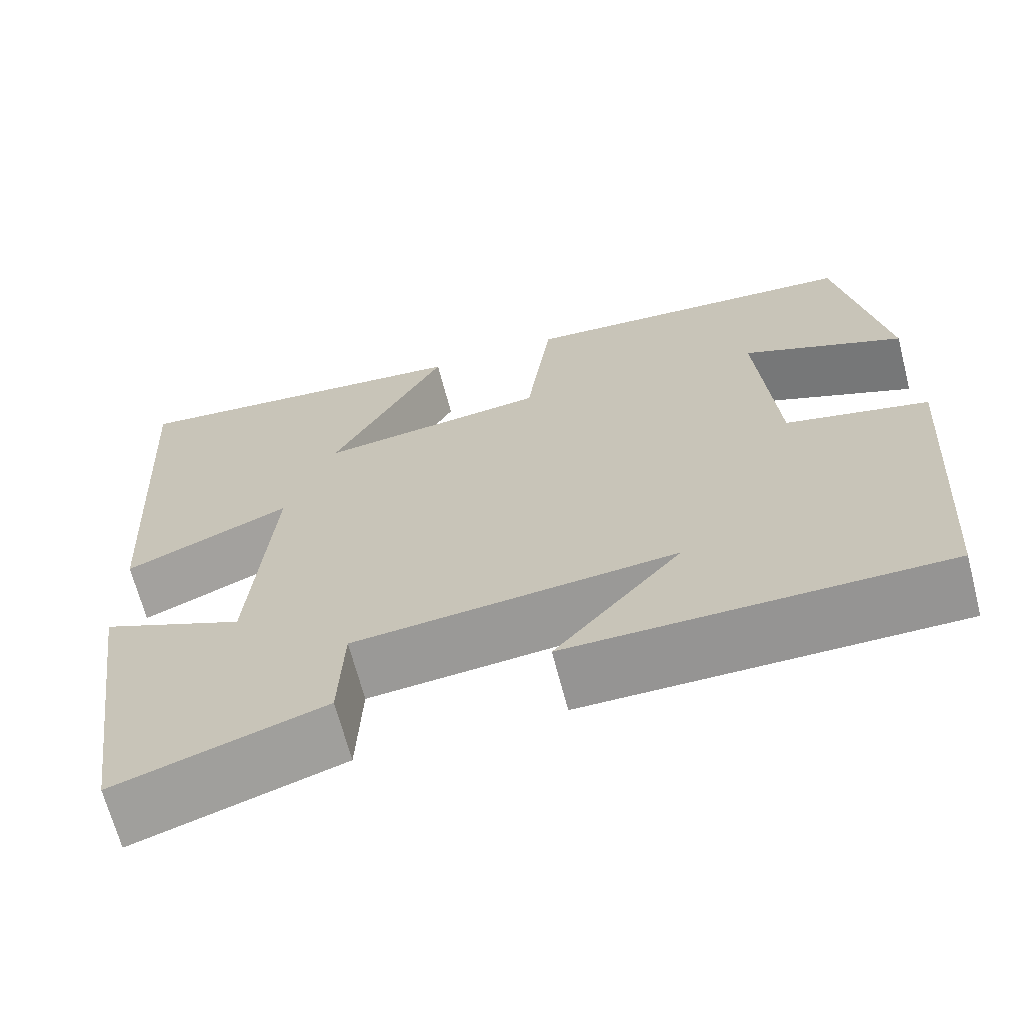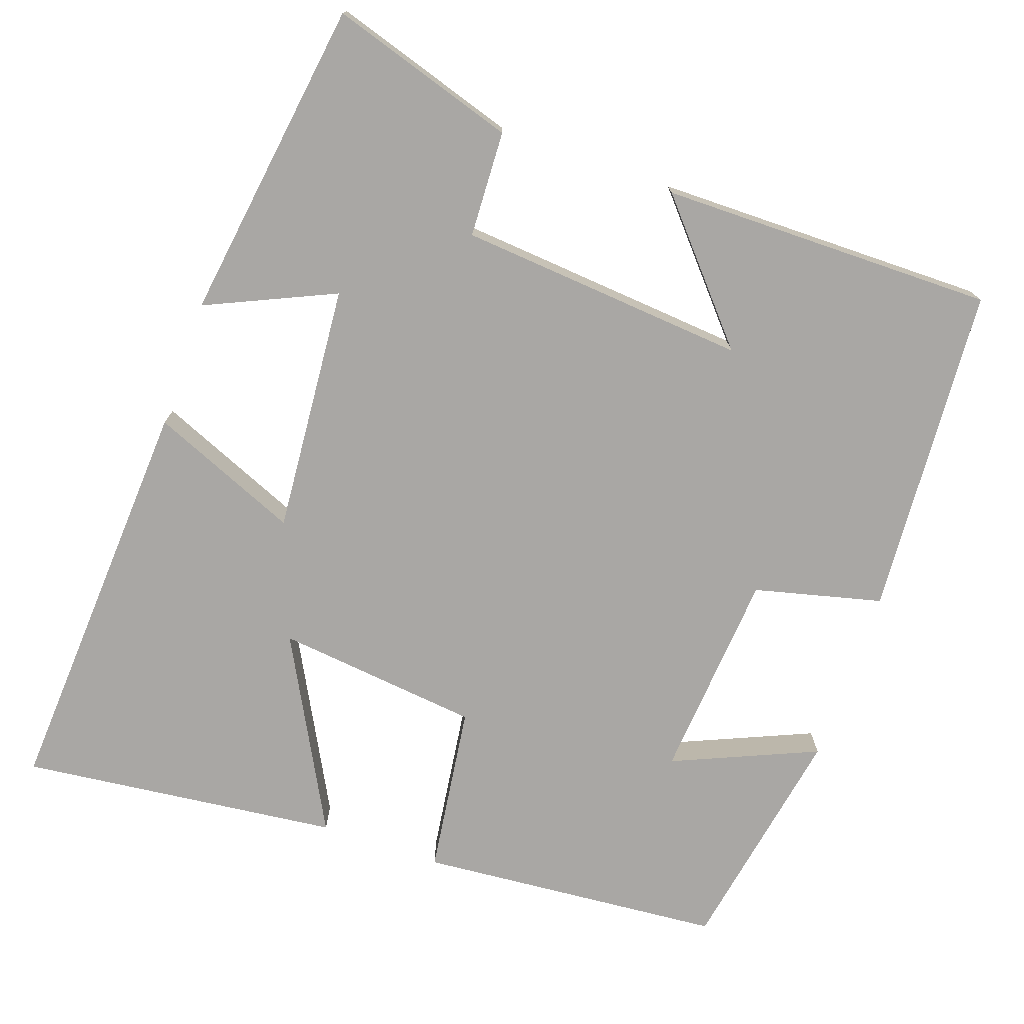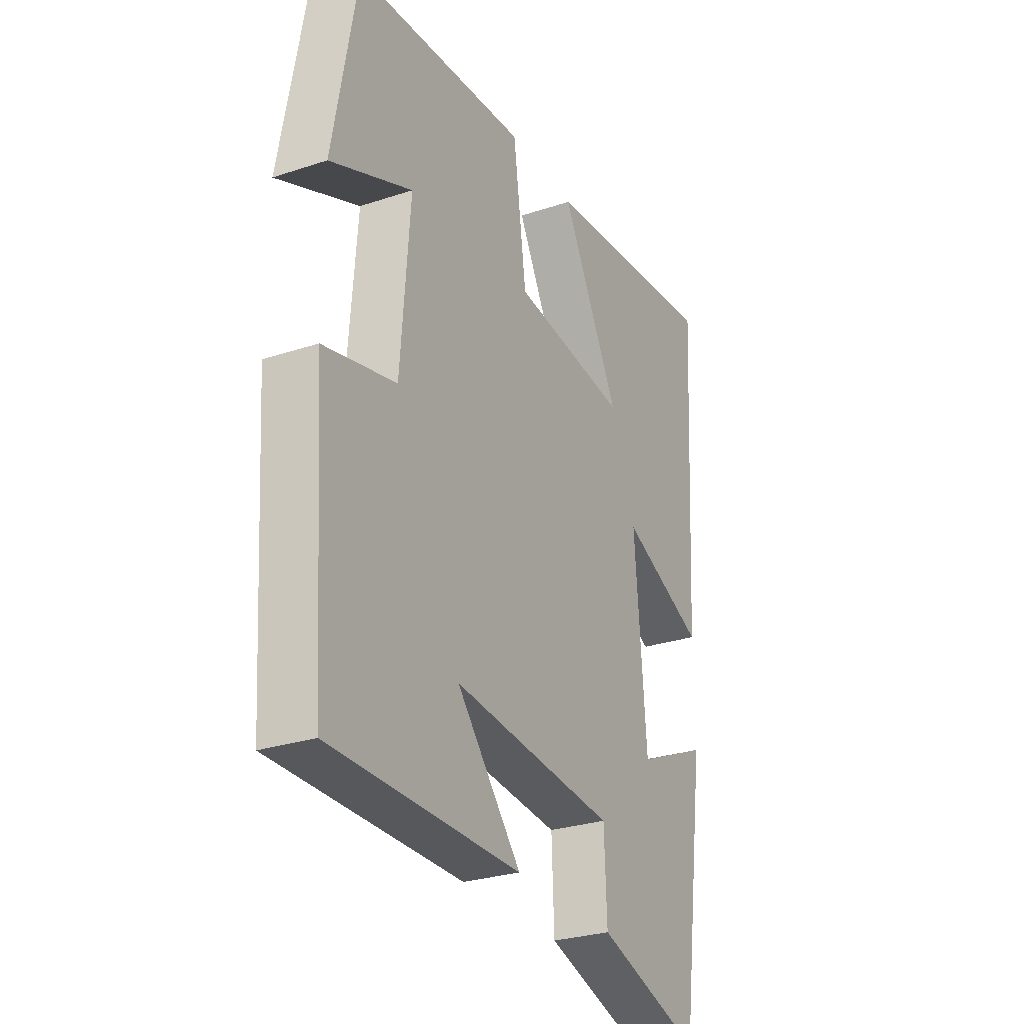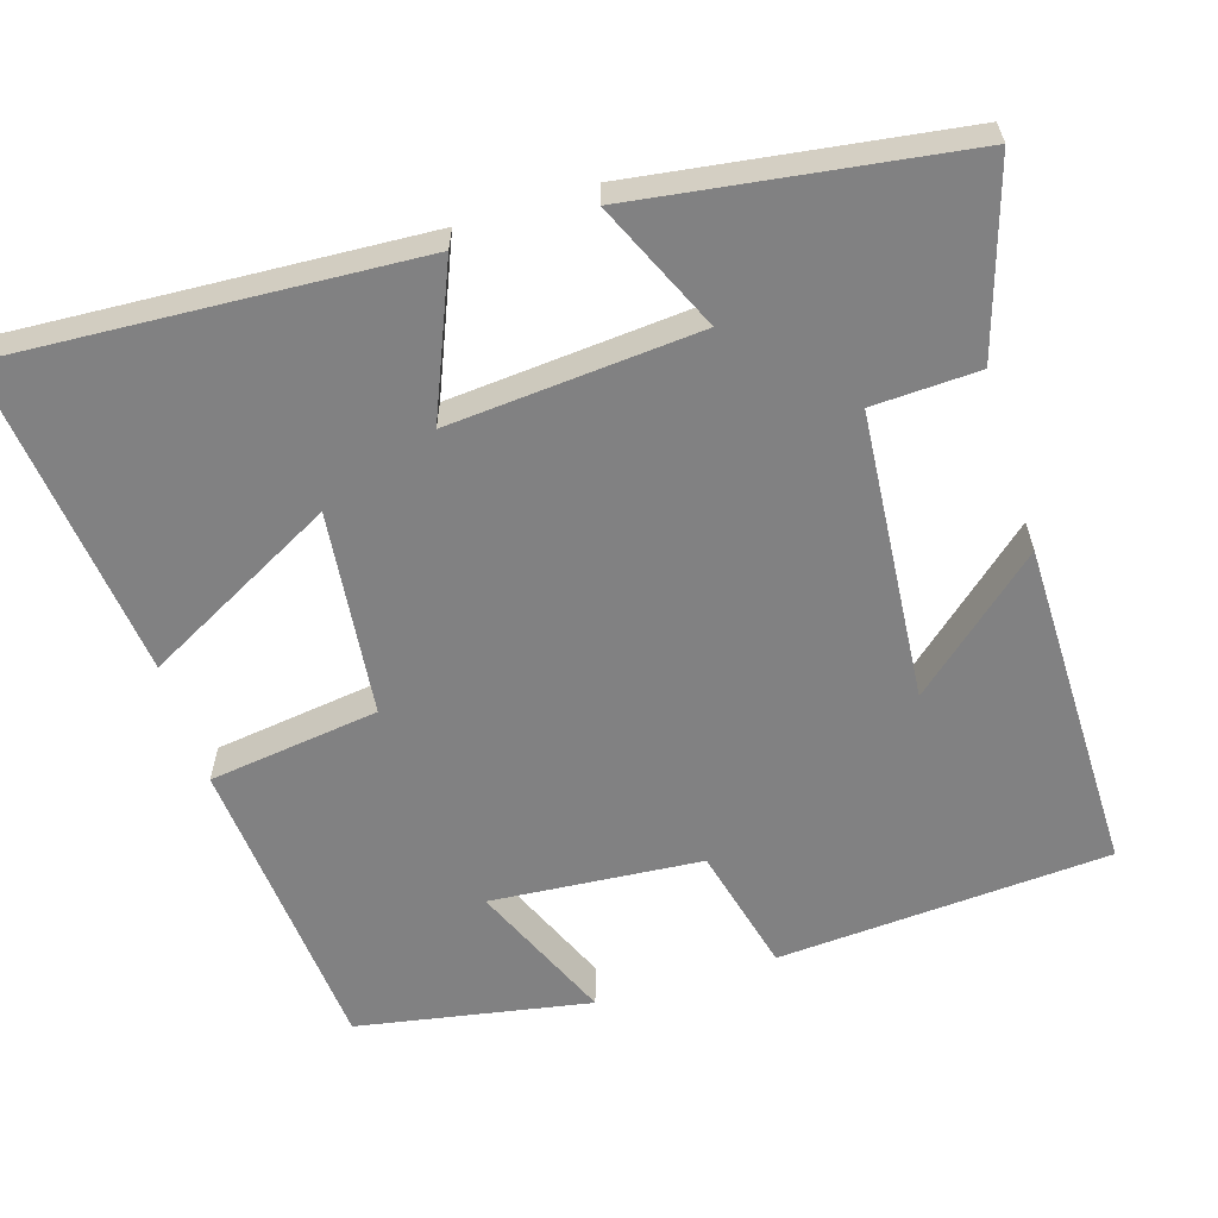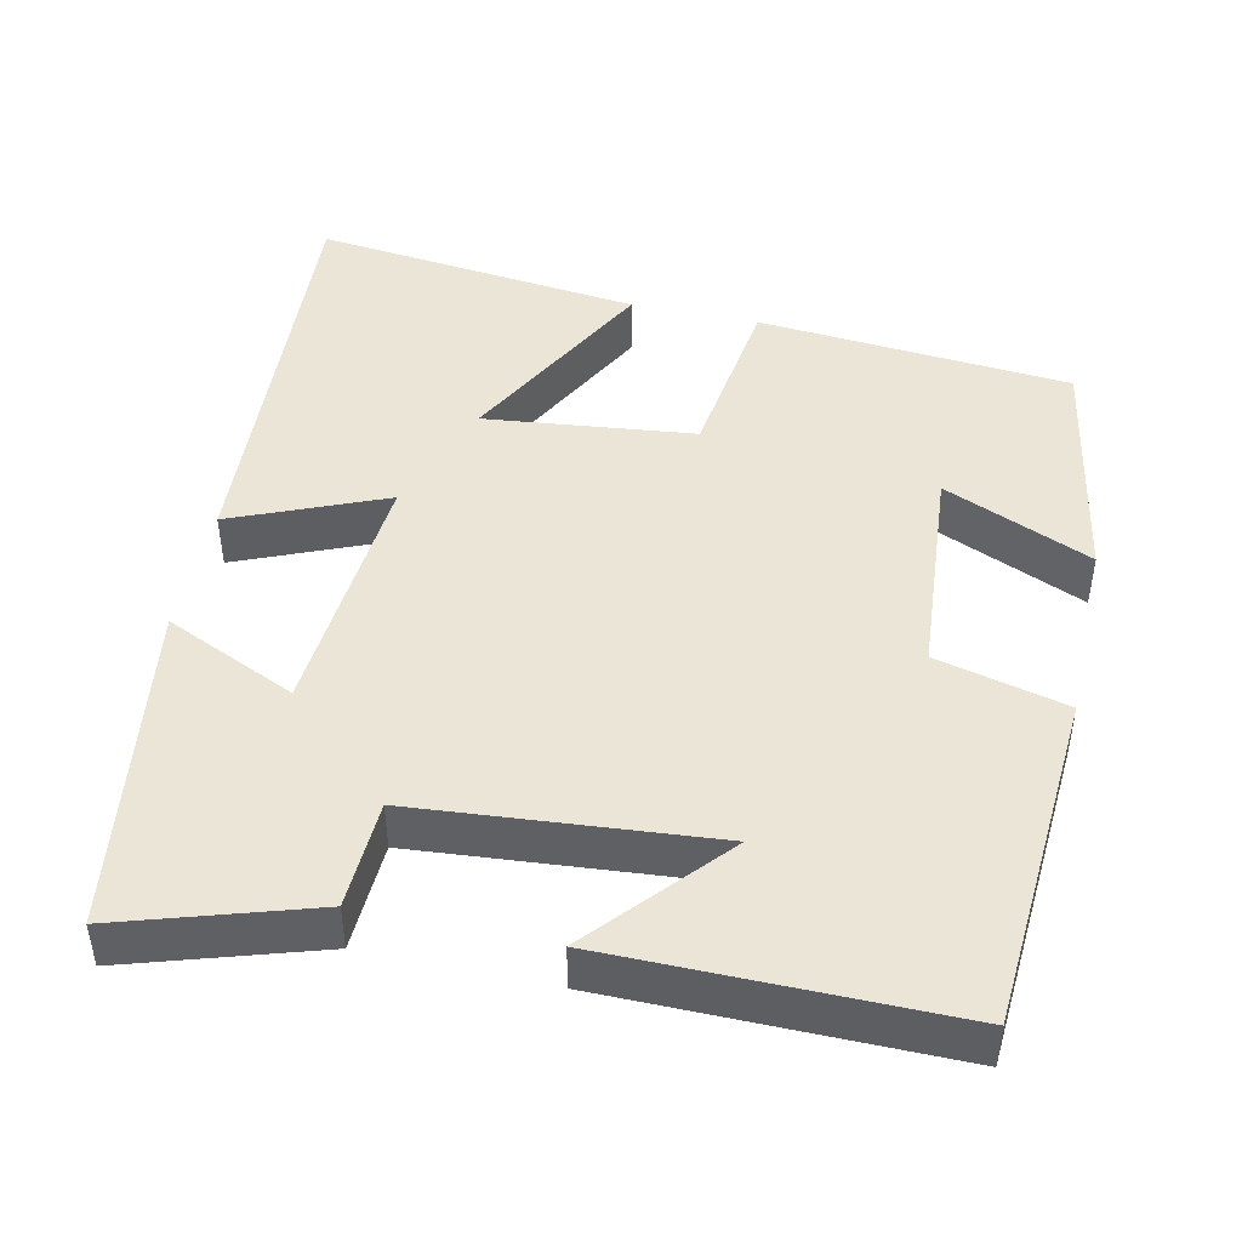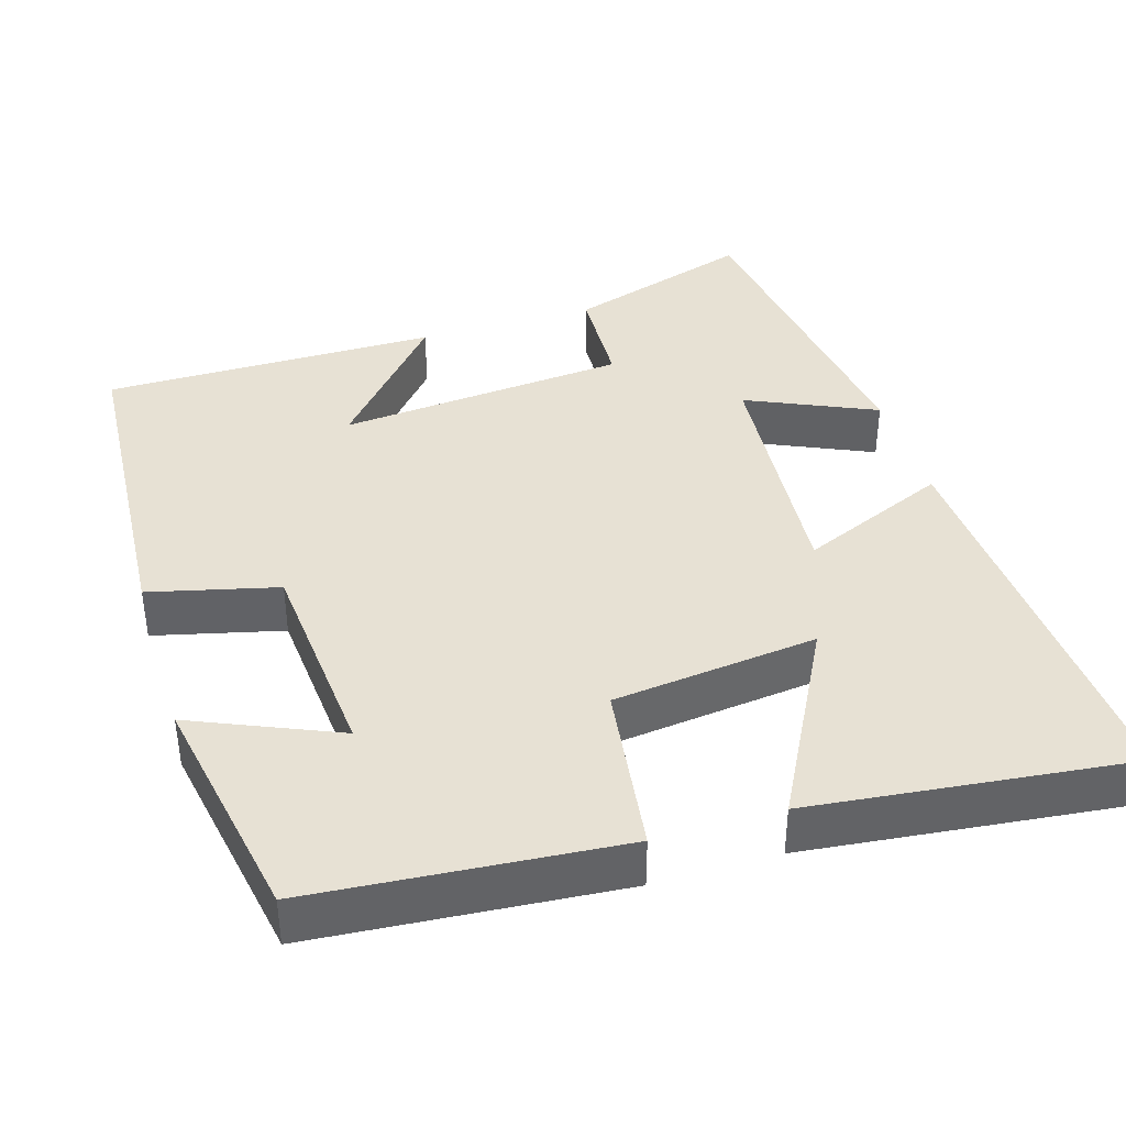
<metadata>
{"format":"obj","ext":"obj","renderer":"f3d","projection":"perspective","resolution":1024,"background":"white","views":[{"elev":-67.3,"azim":-165.4,"up":"+Z"},{"elev":-74.7,"azim":160.8,"up":"+Y"},{"elev":-28.1,"azim":-63.3,"up":"+Z"},{"elev":-60.5,"azim":107.3,"up":"+Y"},{"elev":45.8,"azim":-167.6,"up":"+Y"},{"elev":39.6,"azim":-17.0,"up":"+Y"}]}
</metadata>
<code>
v -0.445 0.07 0.467
v -0.047 0.07 0.5
v -0.017 0.07 0.278
v 0.249 0.07 0.248
v 0.115 0.07 0.5
v 0.531 0.07 0.547
v 0.5 0.07 0.012
v 0.307 0.07 0.093
v 0.333 0.07 -0.231
v 0.5 0.07 -0.156
v 0.44 0.07 -0.576
v 0.198 0.07 -0.5
v 0.192 0.07 -0.362
v -0.184 0.07 -0.33
v -0.036 0.07 -0.5
v -0.471 0.07 -0.502
v -0.5 0.07 -0.07
v -0.334 0.07 -0.029
v -0.312 0.07 0.245
v -0.5 0.07 0.164
v -0.445 0 0.467
v -0.047 0 0.5
v -0.017 0 0.278
v 0.249 0 0.248
v 0.115 0 0.5
v 0.531 0 0.547
v 0.5 0 0.012
v 0.307 0 0.093
v 0.333 0 -0.231
v 0.5 0 -0.156
v 0.44 0 -0.576
v 0.198 0 -0.5
v 0.192 0 -0.362
v -0.184 0 -0.33
v -0.036 0 -0.5
v -0.471 0 -0.502
v -0.5 0 -0.07
v -0.334 0 -0.029
v -0.312 0 0.245
v -0.5 0 0.164
f 19 20 1 2
f 18 19 2 3
f 16 17 18
f 16 18 3 4
f 14 15 16
f 14 16 4
f 13 14 4
f 11 12 13
f 10 11 13
f 9 10 13
f 8 9 13 4
f 7 8 4
f 4 5 6 7
f 22 21 40 39
f 23 22 39 38
f 38 37 36
f 24 23 38 36
f 36 35 34
f 24 36 34
f 24 34 33
f 33 32 31
f 33 31 30
f 33 30 29
f 24 33 29 28
f 24 28 27
f 27 26 25 24
f 1 21 22 2
f 2 22 23 3
f 3 23 24 4
f 4 24 25 5
f 5 25 26 6
f 6 26 27 7
f 7 27 28 8
f 8 28 29 9
f 9 29 30 10
f 10 30 31 11
f 11 31 32 12
f 12 32 33 13
f 13 33 34 14
f 14 34 35 15
f 15 35 36 16
f 16 36 37 17
f 17 37 38 18
f 18 38 39 19
f 19 39 40 20
f 20 40 21 1

</code>
